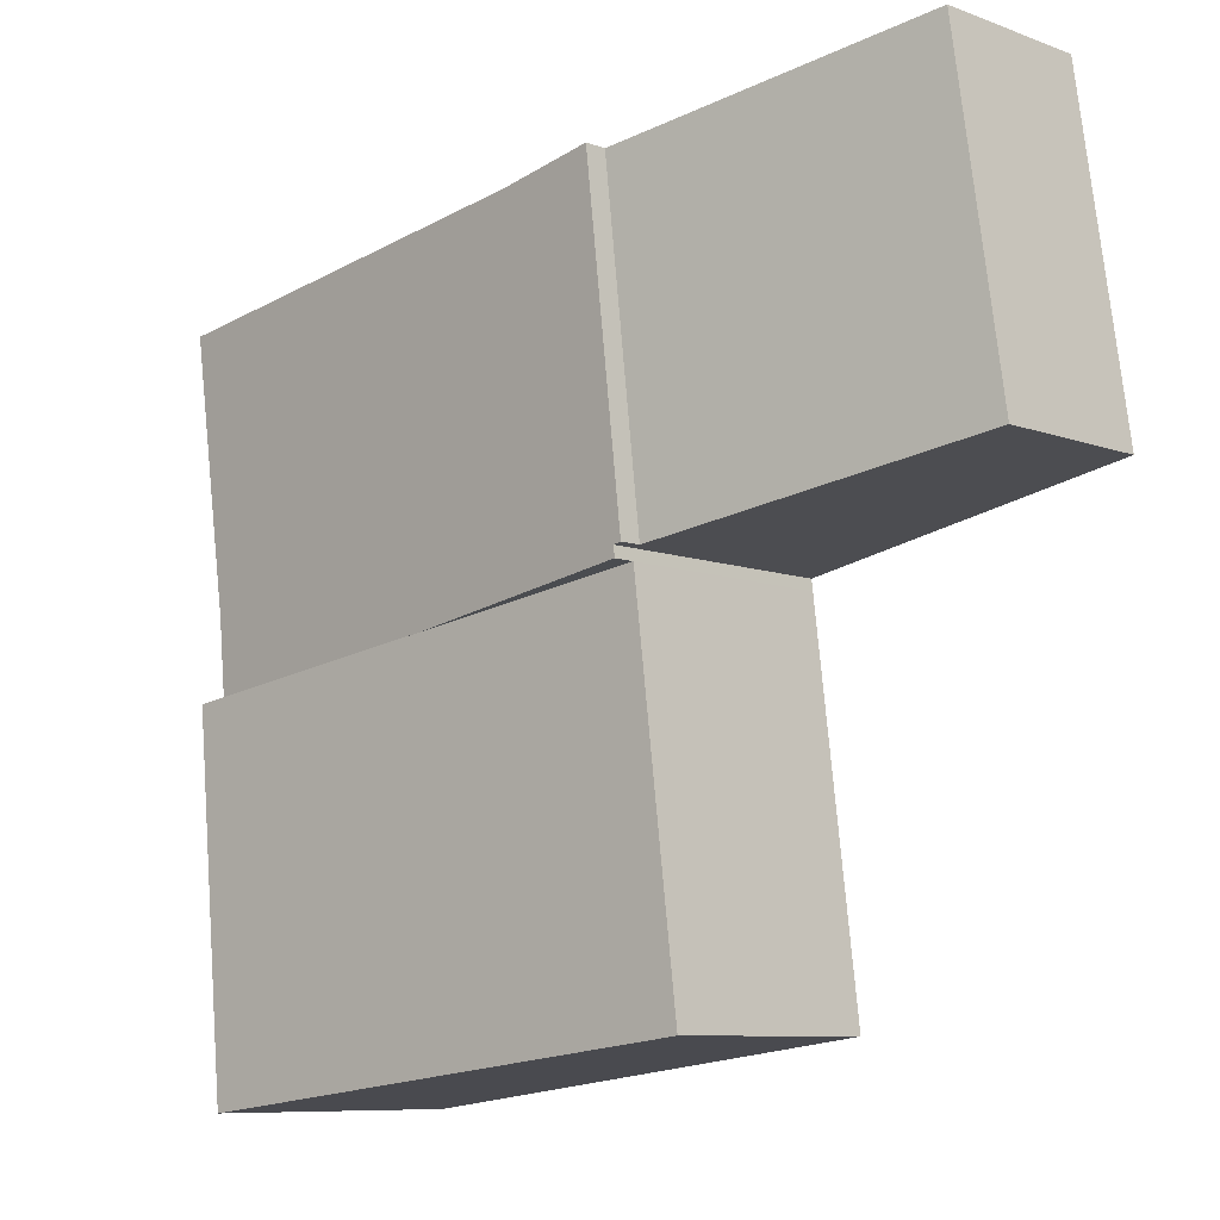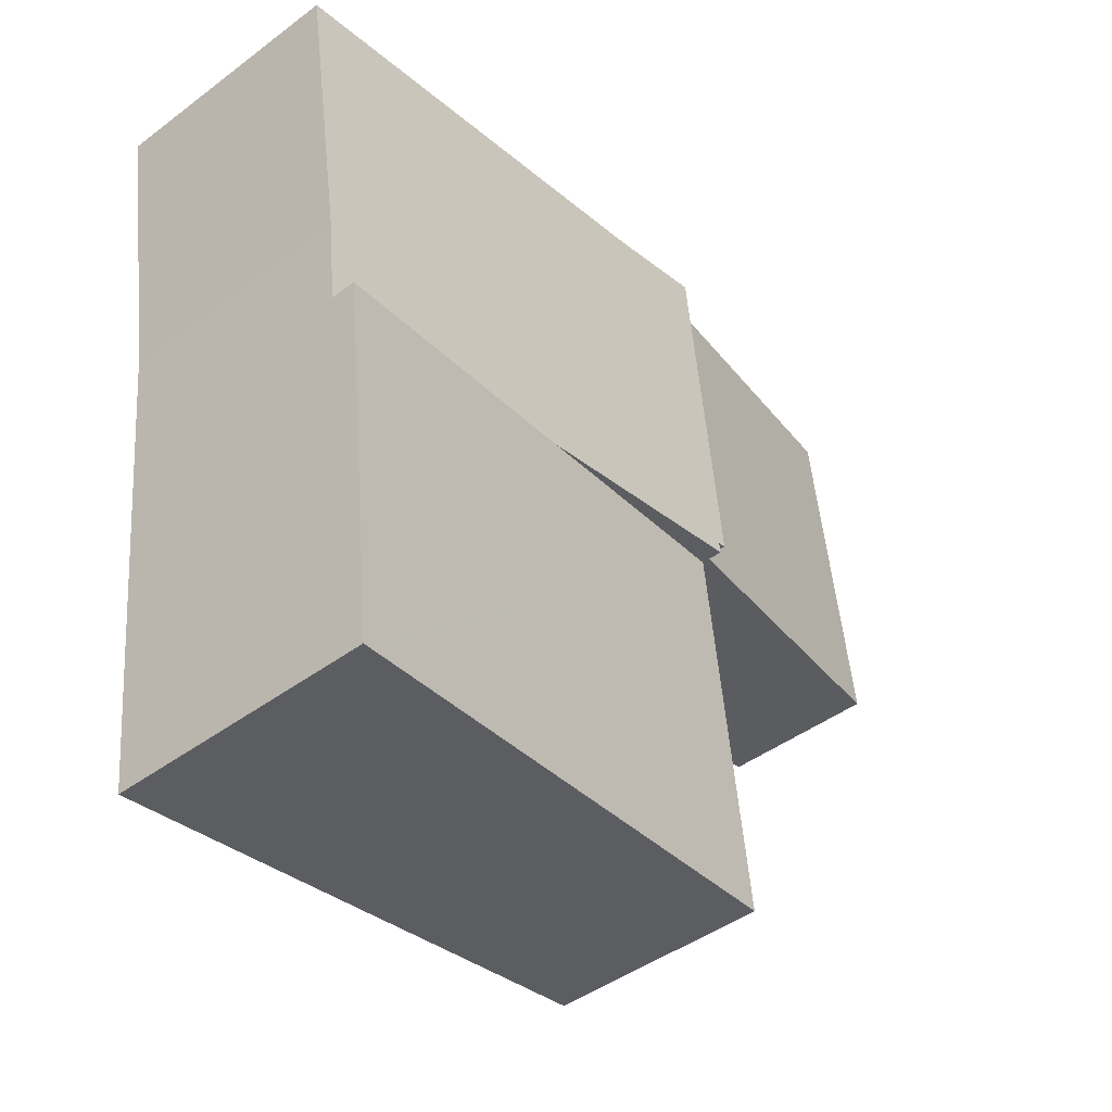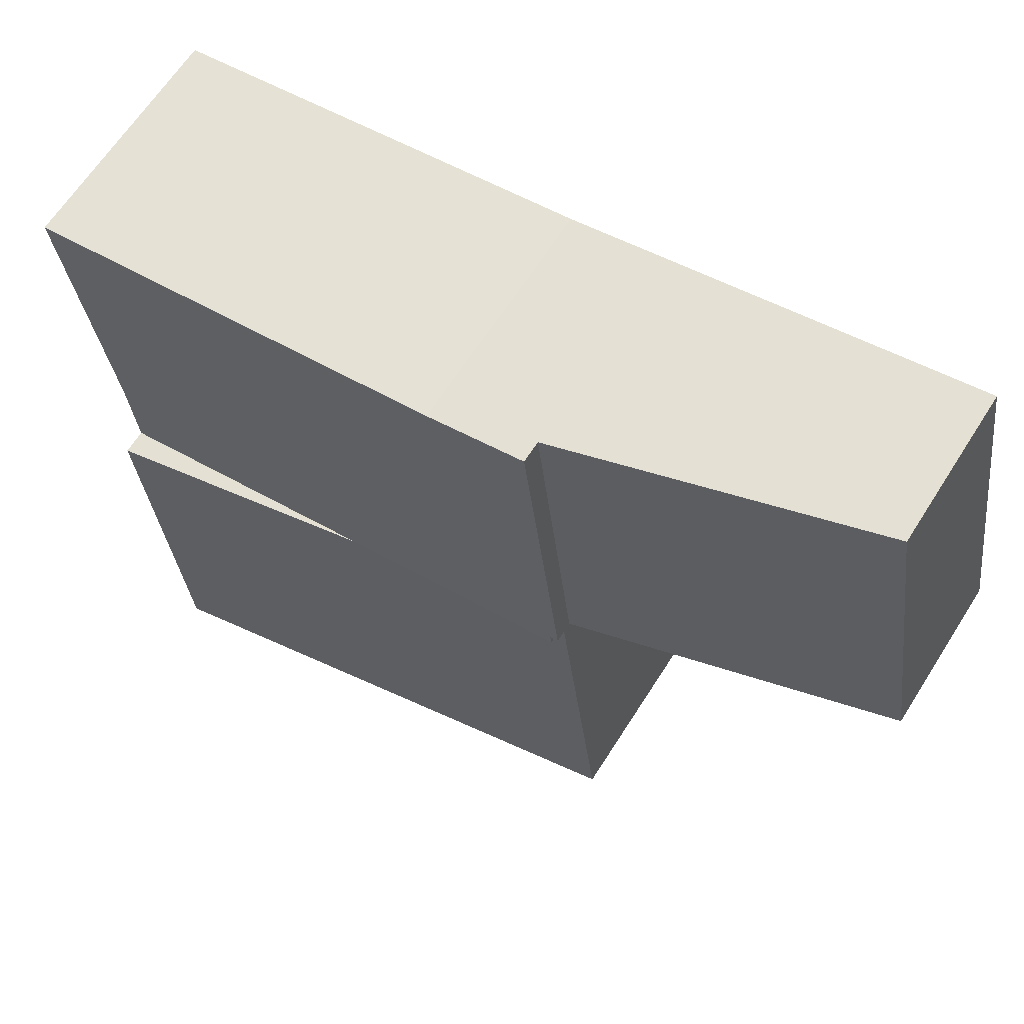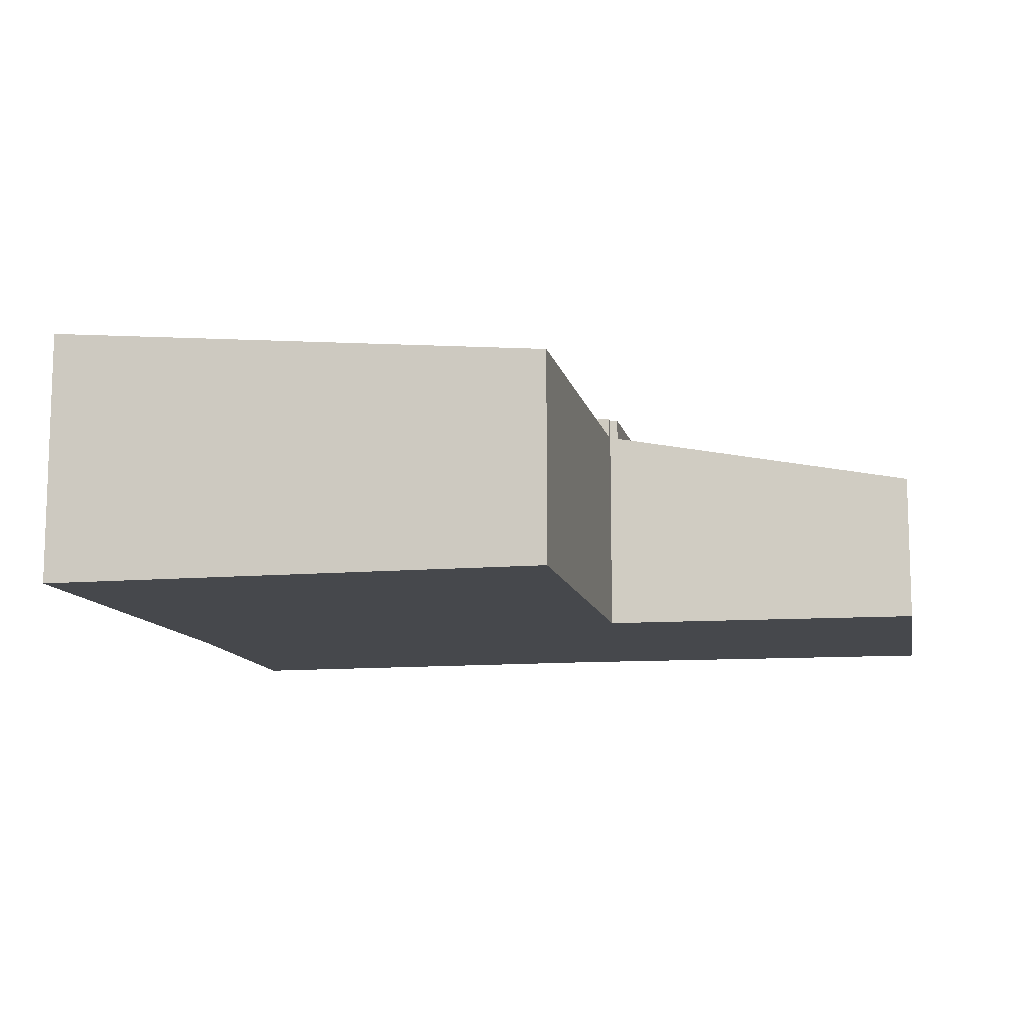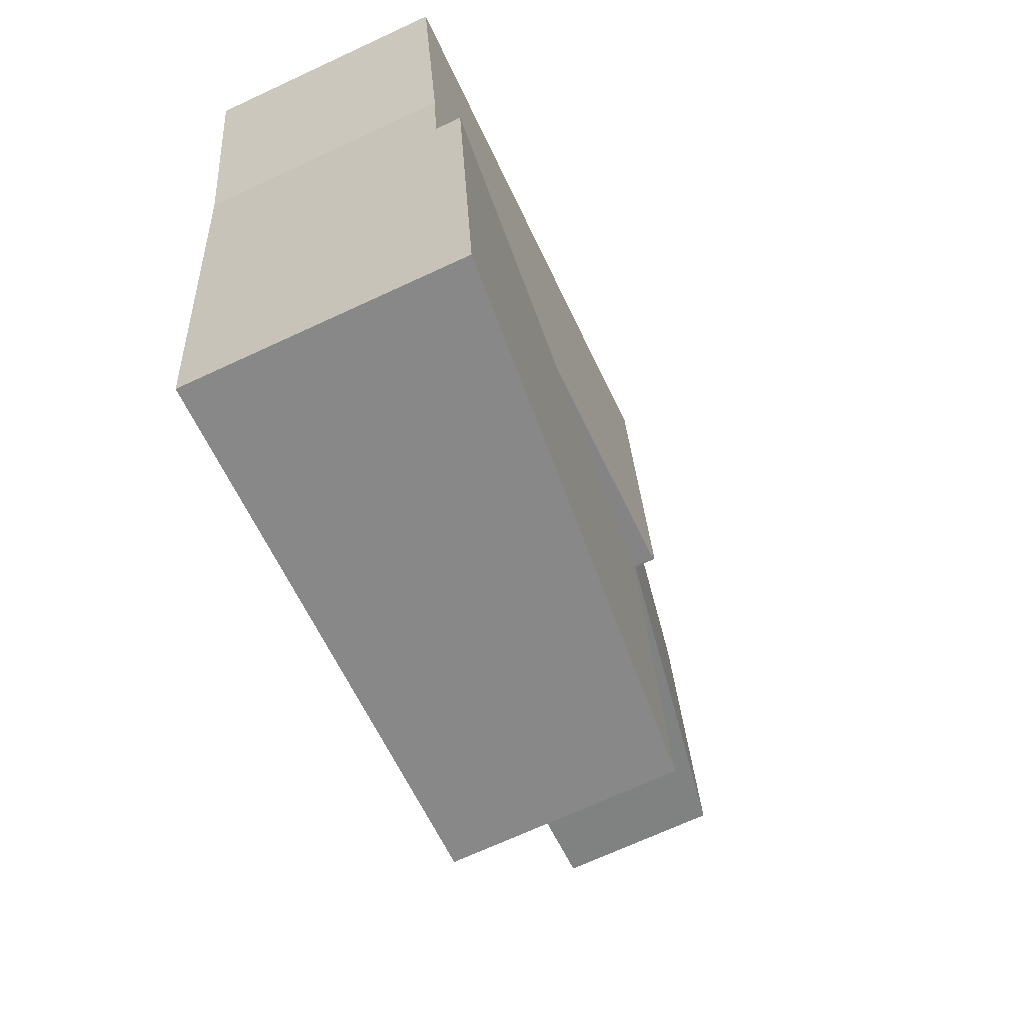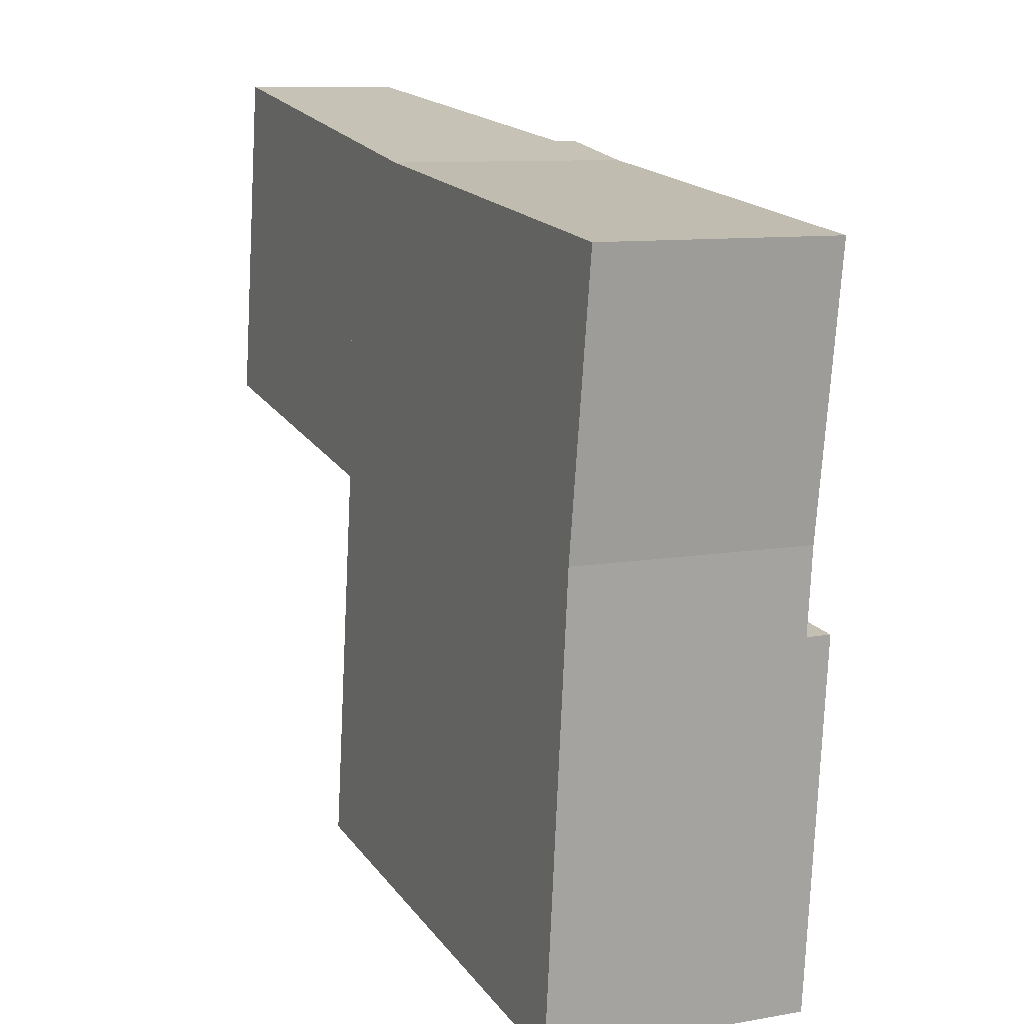
<metadata>
{"format":"obj","ext":"obj","renderer":"f3d","projection":"perspective","resolution":1024,"background":"white","views":[{"elev":-8.7,"azim":-134.7,"up":"+Z"},{"elev":-43.5,"azim":131.5,"up":"+Z"},{"elev":64.0,"azim":-147.7,"up":"+Z"},{"elev":-11.5,"azim":-160.9,"up":"+Y"},{"elev":-69.0,"azim":115.0,"up":"+Z"},{"elev":9.8,"azim":65.5,"up":"+Z"}]}
</metadata>
<code>
v  0 1.906 1.167e-16
v  4.414 2.616 3.401
v  3.926 2.623 -0.689
v  0.599 1.919 4.07
v  0.599 -2.492e-16 4.07
v  0 0 0
v  4.414 -2.083e-16 3.401
v  3.926 4.219e-17 -0.689
v  4.414 2.882 3.401
v  4.027 2.882 -0.707
v  3.926 2.882 -0.689
v  6.843 2.882 -1.265
v  4.01 2.882 -0.841
v  5.62 2.882 3.19
v  10.15 2.882 -1.76
v  10.57 2.882 2.573
v  10.25 2.882 -0.74
v  10.75 2.882 2.551
v  5.62 -1.953e-16 3.19
v  10.57 -1.576e-16 2.573
v  10.75 -1.562e-16 2.551
v  10.25 4.531e-17 -0.74
v  10.15 1.078e-16 -1.76
v  6.843 7.746e-17 -1.265
v  4.01 5.15e-17 -0.841
v  4.027 4.329e-17 -0.707
v  4.01 2.626 -0.841
v  9.577 3.178 -6.172
v  3.442 2.623 -5.385
v  9.706 3.19 -6.188
v  10.15 3.182 -1.76
v  9.706 3.789e-16 -6.188
v  3.442 3.297e-16 -5.385
v  9.577 3.779e-16 -6.172
g defaultobject
f 1 2 3
f 2 1 4
f 1 5 4
f 5 1 6
f 4 7 2
f 7 4 5
f 2 8 3
f 8 2 7
f 8 1 3
f 1 8 6
f 6 7 5
f 7 6 8
f 9 10 11
f 10 12 13
f 12 10 9
f 12 9 14
f 12 14 15
f 15 14 16
f 15 16 17
f 17 16 18
f 19 16 14
f 16 19 20
f 16 20 18
f 18 20 21
f 7 14 9
f 14 7 19
f 21 17 18
f 17 21 22
f 22 15 17
f 15 22 23
f 23 12 15
f 12 23 24
f 12 24 13
f 13 24 25
f 26 11 10
f 11 26 8
f 25 10 13
f 10 25 26
f 8 9 11
f 9 8 7
f 8 26 7
f 20 22 21
f 22 20 19
f 22 19 23
f 23 19 24
f 24 19 7
f 24 7 26
f 24 26 25
f 27 28 29
f 28 27 30
f 30 27 31
f 31 27 12
f 12 23 31
f 23 12 24
f 24 12 27
f 24 27 25
f 31 32 30
f 32 31 23
f 32 28 30
f 28 32 29
f 29 32 33
f 33 32 34
f 29 25 27
f 25 29 33
f 24 32 23
f 32 24 25
f 32 25 33
f 32 33 34

</code>
